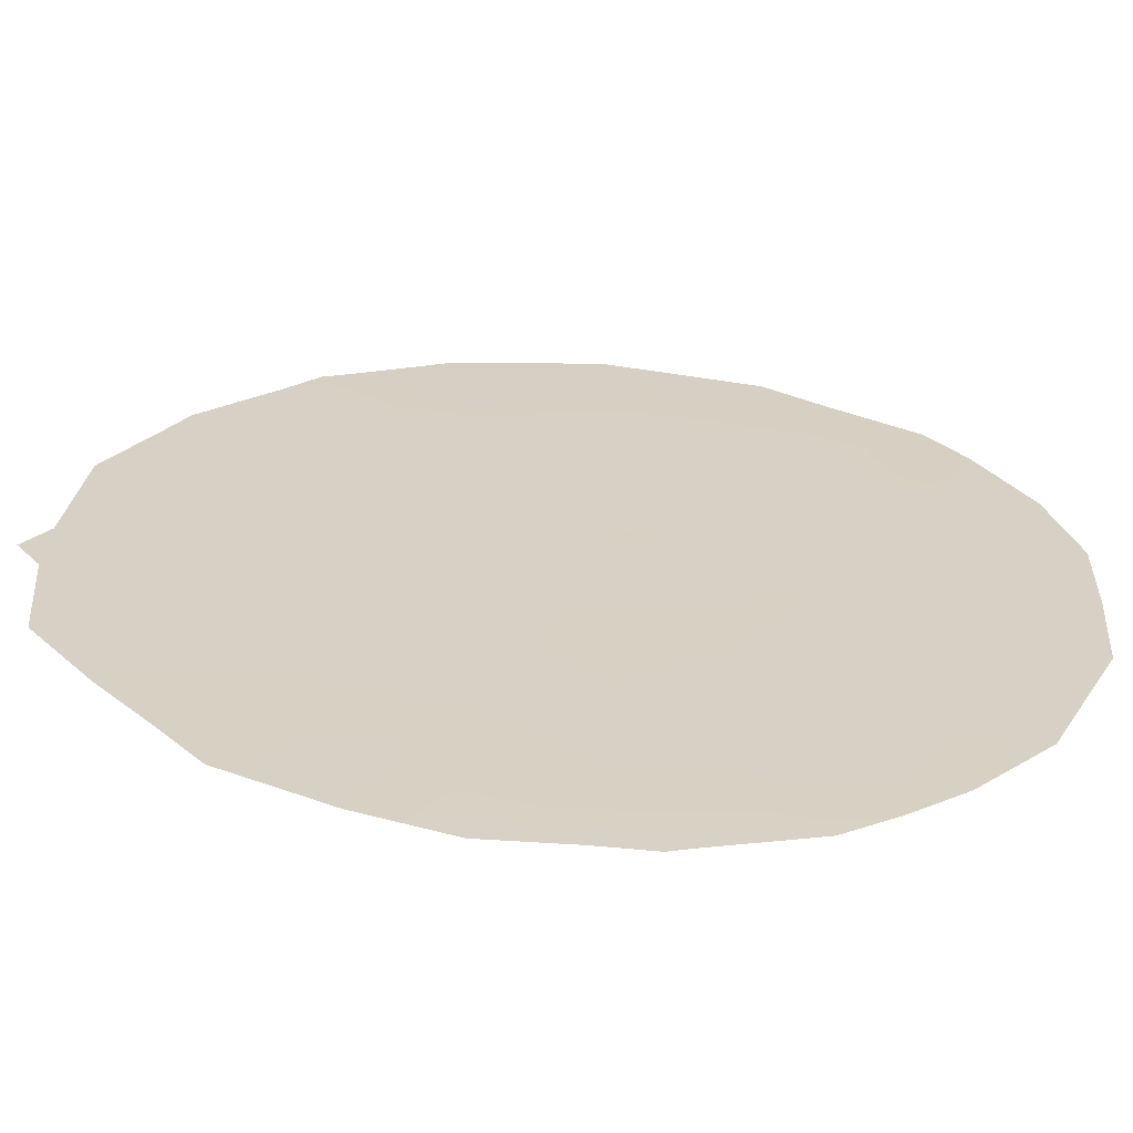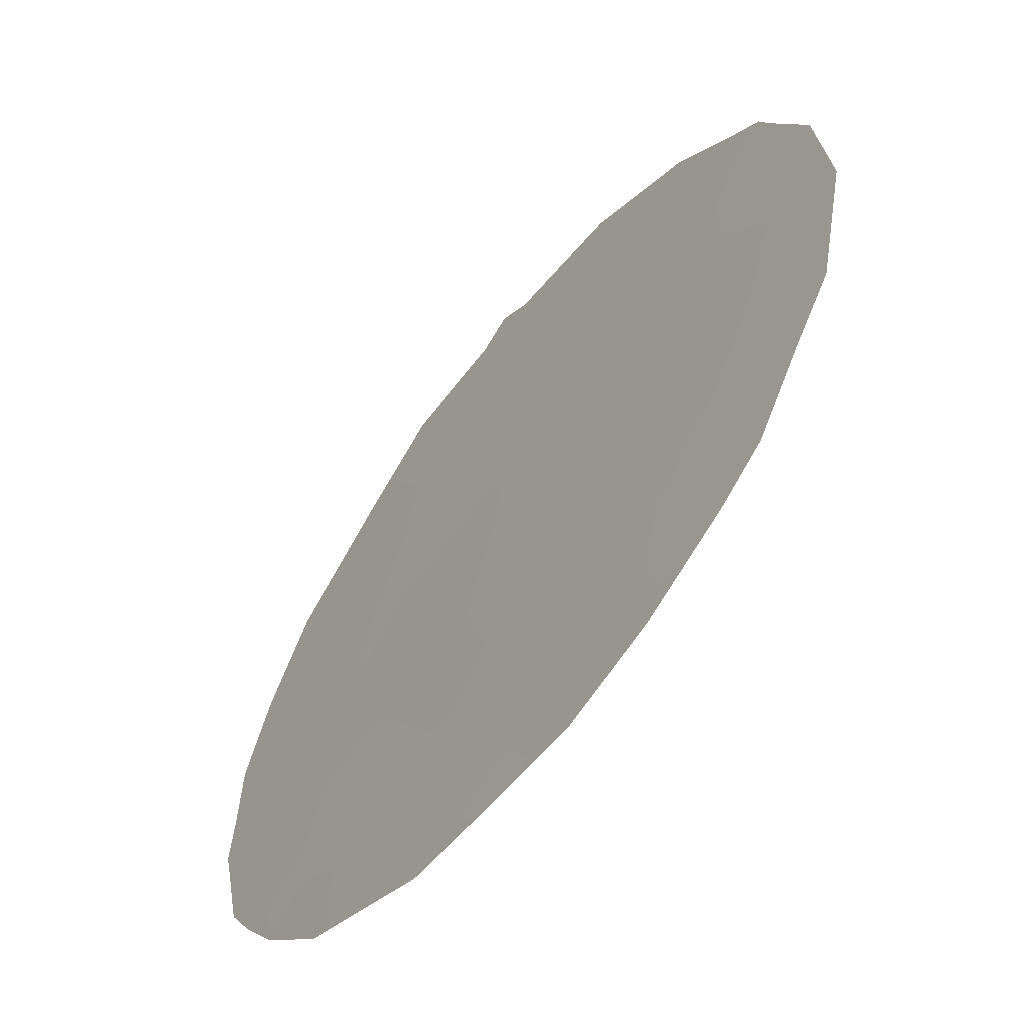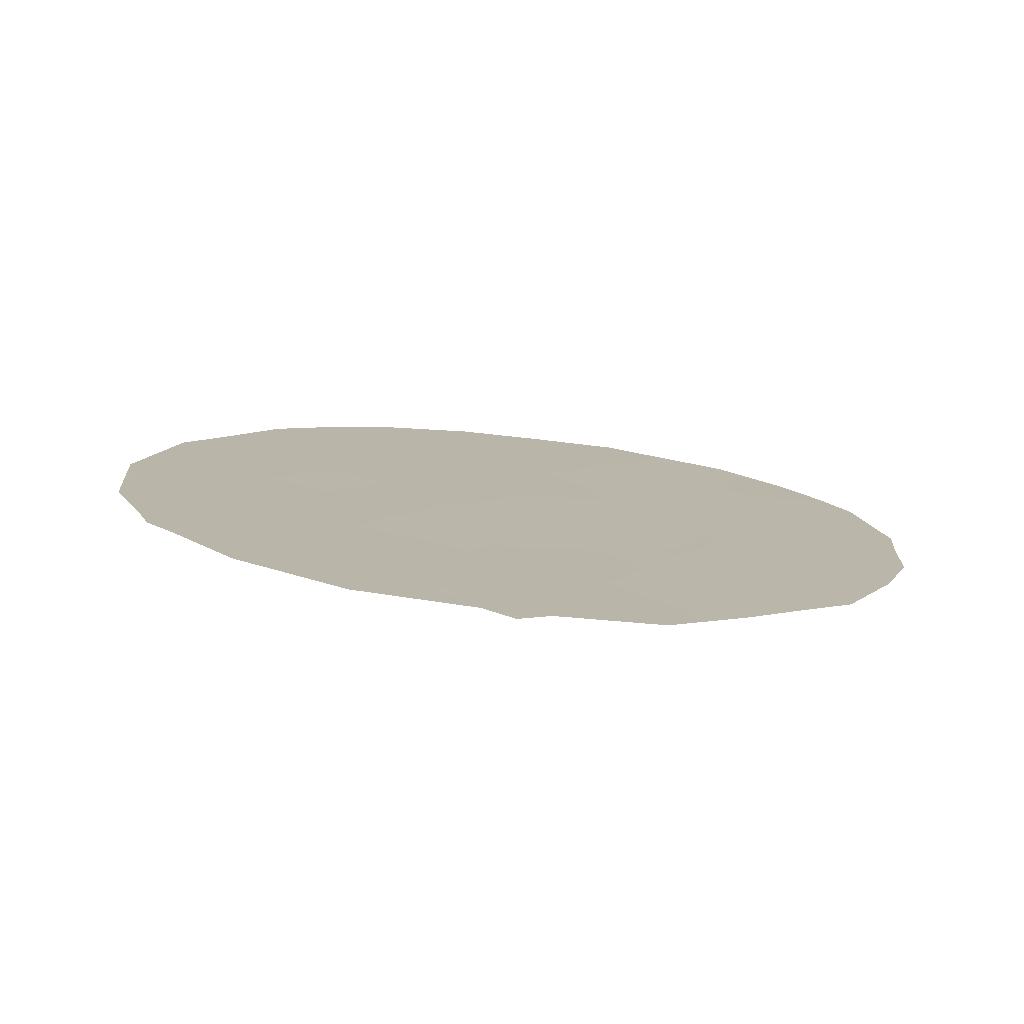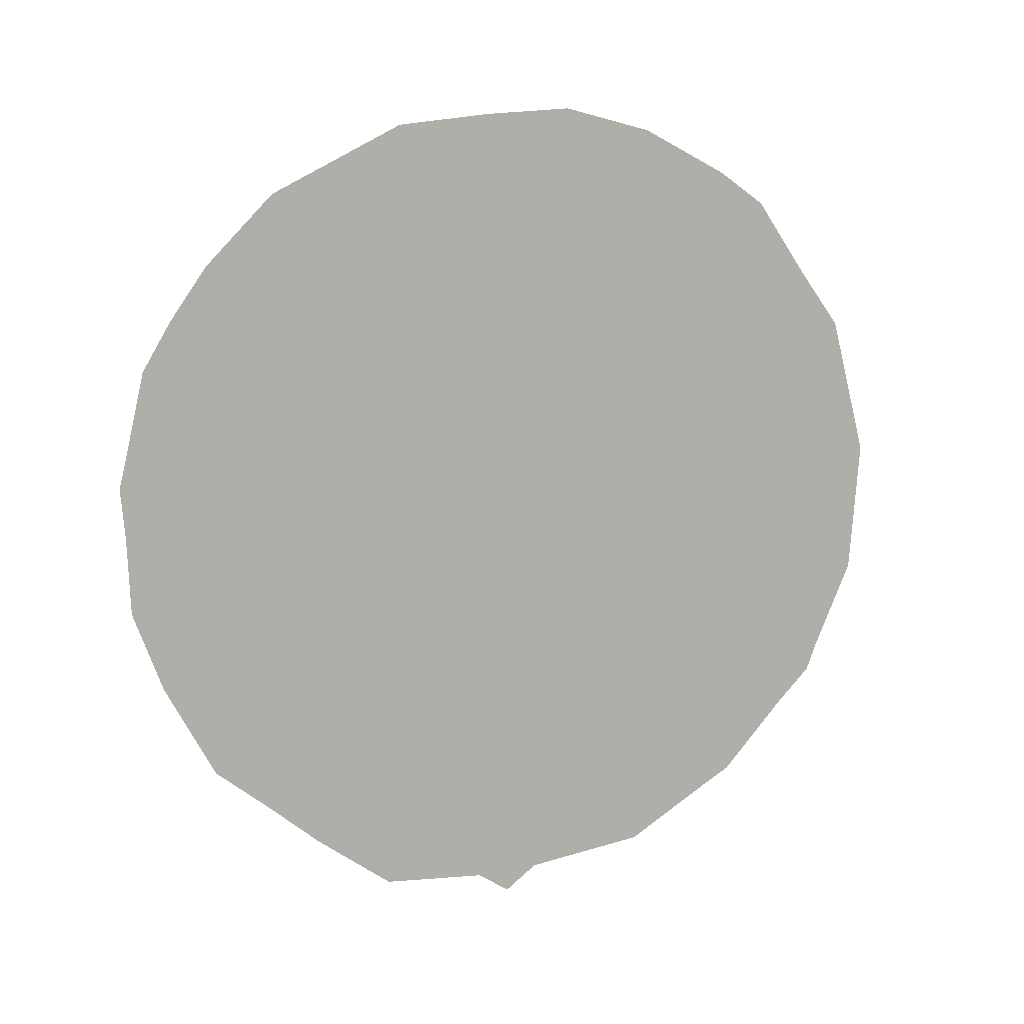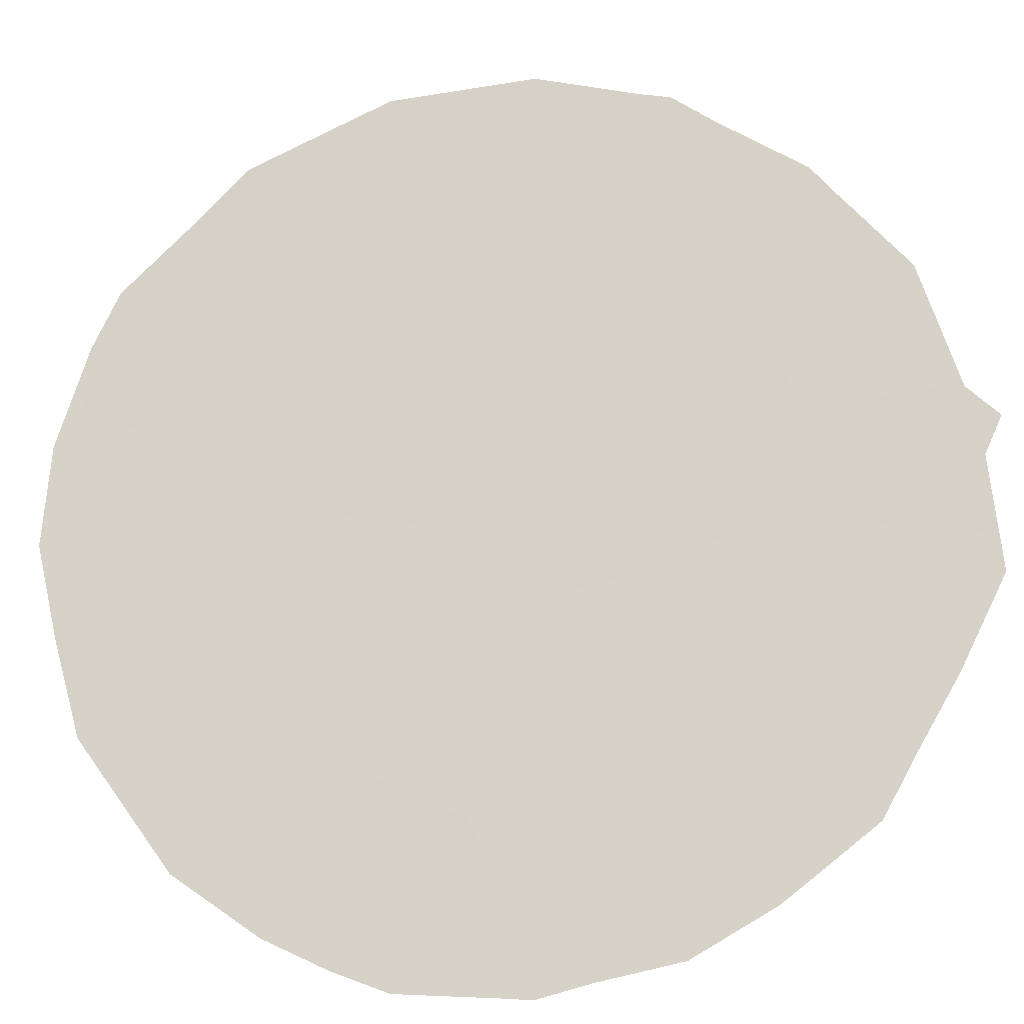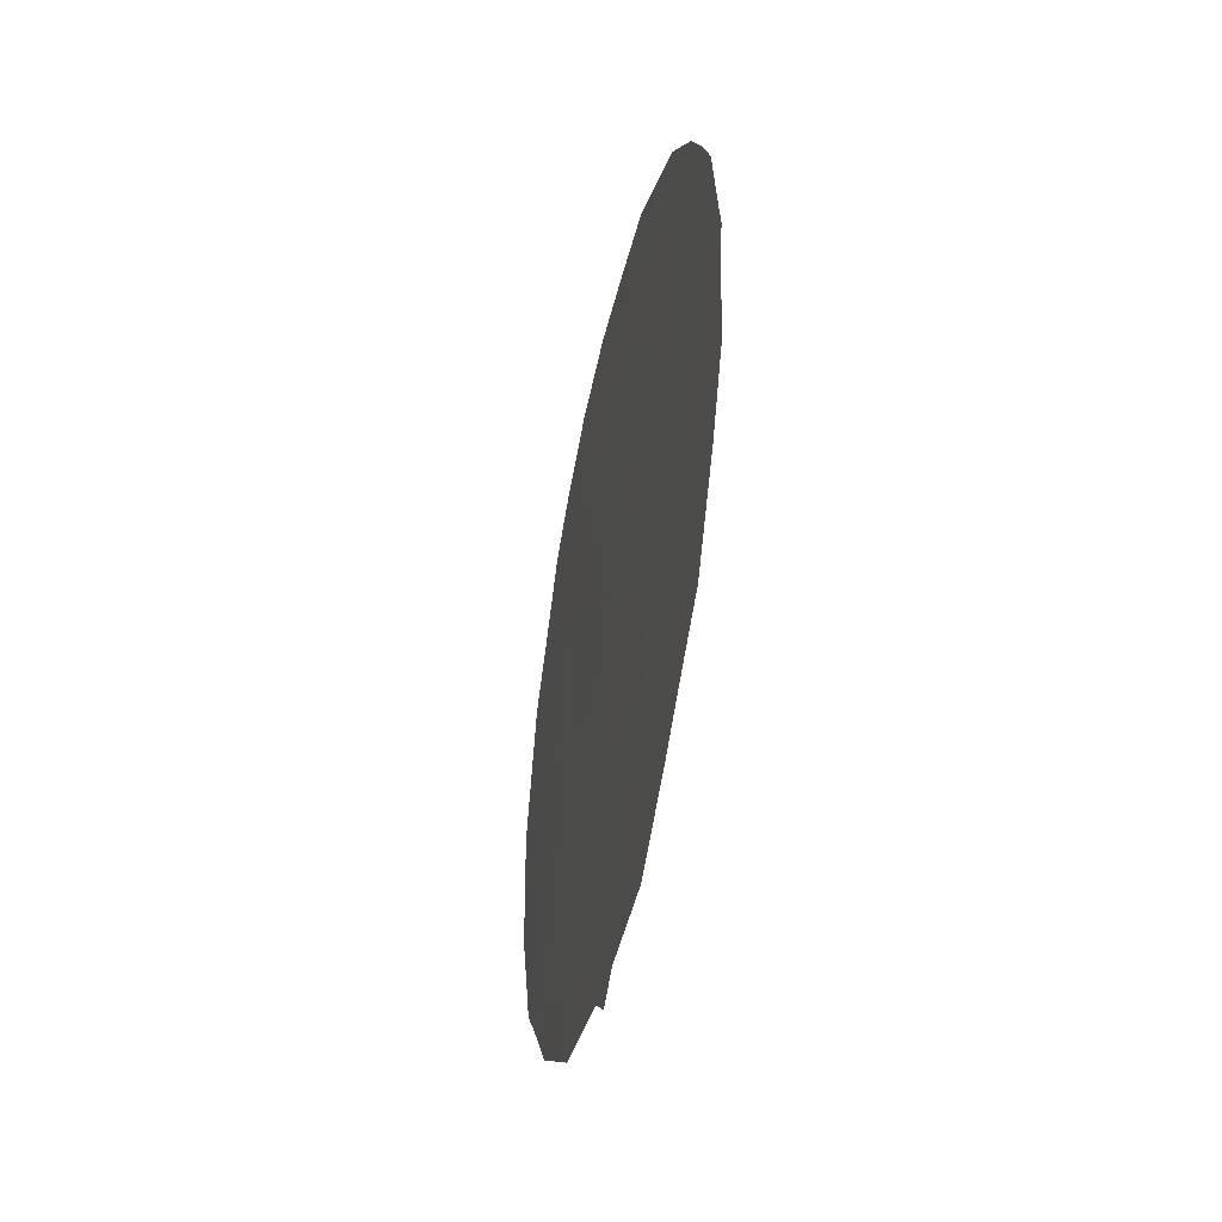
<metadata>
{"format":"obj","ext":"obj","renderer":"f3d","projection":"perspective","resolution":1024,"background":"white","views":[{"elev":-25.6,"azim":-93.8,"up":"+Y"},{"elev":27.1,"azim":0.0,"up":"+Y"},{"elev":-76.4,"azim":-133.7,"up":"+Z"},{"elev":9.8,"azim":32.6,"up":"+Z"},{"elev":-57.0,"azim":104.2,"up":"+Y"},{"elev":-41.9,"azim":-50.1,"up":"+Z"}]}
</metadata>
<code>
v -60.3 54.16 8.01
v -57.53 57.74 7.956
v -58.95 55.86 10.95
v -59.93 54.67 6.337
v -56.62 58.92 6.457
v -57.6 57.57 11.18
v -57.02 58.35 9.619
v -57.63 57.69 2.871
v -55.82 59.97 4.974
v -59.8 54.79 9.612
v -54.73 61.35 5.086
v -57.1 58.34 4.556
v -56.31 59.37 3.286
v -55.2 60.72 6.869
v -58.7 56.26 6.097
v -58.03 57.12 5.929
v -58.98 55.87 7.821
v -55.2 60.69 9.012
v -59.63 55.09 4.706
v -56.31 59.23 11.52
v -58.43 56.55 9.52
v -56.78 58.57 12.96
v -60.55 53.87 6.442
v -60.32 54.19 5.389
v -59.5 55.28 3.647
v -59.92 54.73 4.18
v -55.38 60.38 12.1
v -59.07 55.84 3.074
v -57.39 58.01 2.046
v -57.65 57.69 2.31
v -54.1 62.11 6.413
v -57.14 58.33 2.363
v -54 62.21 8.147
v -60.6 53.77 8.111
v -60.56 53.82 8.345
v -59.85 54.69 10.94
v -60.15 54.32 10.24
v -58.47 56.64 2.368
v -55.01 60.86 11.67
v -54.6 61.4 10.69
v -58.24 56.73 12.74
v -59.3 55.38 11.86
v -55.51 60.4 3.309
v -56.19 59.54 2.611
v -54.77 61.31 4.464
v -54.5 61.64 4.901
v -54.41 61.74 5.266
v -55.29 60.66 3.515
v -54.28 61.83 9.966
v -60.17 54.4 4.928
v -60.38 54.03 9.608
v -59.78 54.88 5.56
v -57.29 58.07 6.272
v -57.06 58.34 7.198
v -57.73 57.49 7.066
v -56.41 59.17 7.395
v -56.87 58.57 8.095
v -55.78 59.88 11.59
v -57.2 58.06 12.06
v -56.93 58.43 11.35
v -56.62 58.81 12.18
v -56.74 58.72 8.9
v -57.31 58.01 8.79
v -55.94 59.77 6.658
v -55.76 59.99 7.64
v -60.1 54.43 7.249
v -60.57 53.82 7.451
v -57.52 57.65 12.57
v -57.49 57.68 12.88
v -54.05 62.16 7.277
v -54.59 61.48 7.551
v -58 57.11 8.743
v -58.72 56.19 8.726
v -58.22 56.84 7.907
v -58.6 56.41 5.072
v -58.08 57.08 4.831
v -56.65 58.81 10.53
v -57.32 57.95 10.42
v -56.4 59.14 9.595
v -57.23 58.19 3.515
v -56.67 58.9 3.912
v -56.23 59.37 8.501
v -55.16 60.74 8.015
v -54.62 61.42 8.55
v -55.28 60.56 10.05
v -55.91 59.74 10.57
v -55.19 60.76 5.061
v -55.54 60.31 5.867
v -56.04 59.7 4.117
v -56.46 59.15 4.806
v -60.05 54.47 8.738
v -59.73 54.9 7.988
v -59.42 55.28 8.746
v -59.34 55.37 10.22
v -59.44 55.22 10.84
v -59.75 54.83 10.34
v -58.28 56.87 3.126
v -55.33 60.47 11.11
v -58.57 56.32 11.78
v -58.8 56.02 12.27
v -58.29 56.7 11.04
v -58.03 57.04 10.32
v -58.72 56.16 10.23
v -57.71 57.47 9.56
v -59.12 55.66 9.507
v -56.21 59.46 5.718
v -56.82 58.73 3.074
v -56.67 58.93 2.487
v -57.52 57.79 5.276
v -58.06 57.16 2.339
v -55.65 60.12 8.524
v -54.92 61.1 5.799
v -56.86 58.62 5.525
v -54.71 61.28 9.534
v -54.86 61.08 10.53
v -54.14 62.02 9.059
v -59.32 55.46 6.271
v -58.94 55.93 6.912
v -59.48 55.24 7.141
v -58.41 56.62 6.999
v -59.19 55.65 5.361
v -56.07 59.49 12.67
v -59.1 55.79 4.318
v -54.54 61.55 6.501
v -57.88 57.2 11.92
v -55.81 59.9 9.386
v -55.42 60.48 4.244
v -58.51 56.56 4.047
v -57.77 57.49 4.042
f 19 26 25
f 53 54 55
f 56 57 54
f 20 58 122
f 59 60 61
f 57 62 63
f 32 30 29
f 56 64 65
f 68 22 69
f 124 70 71
f 72 73 74
f 8 30 32
f 77 60 78
f 86 77 79
f 80 107 81
f 82 79 62
f 83 71 84
f 126 85 86
f 59 68 125
f 81 89 90
f 1 35 34
f 94 95 96
f 10 96 37
f 99 41 100
f 102 101 103
f 13 44 43
f 78 102 104
f 11 45 46
f 93 73 105
f 64 106 88
f 63 104 72
f 105 103 94
f 11 46 47
f 107 32 108
f 8 97 110
f 14 112 124
f 113 90 106
f 53 109 113
f 9 89 127
f 11 87 45
f 85 114 115
f 84 116 114
f 117 118 119
f 120 118 15
f 119 92 66
f 121 123 75
f 98 39 27
f 1 34 67
f 1 91 35
f 55 74 120
f 111 65 83
f 10 37 51
f 3 42 95
f 19 50 26
f 121 117 52
f 16 53 55
f 53 5 54
f 55 54 2
f 5 56 54
f 56 82 57
f 54 57 2
f 27 58 98
f 58 27 122
f 22 59 61
f 59 6 60
f 61 60 20
f 2 57 63
f 57 82 62
f 63 62 7
f 28 123 25
f 82 56 65
f 56 5 64
f 65 64 14
f 67 66 1
f 4 66 23
f 67 23 66
f 125 68 41
f 69 41 68
f 14 124 71
f 124 31 70
f 71 70 33
f 2 72 74
f 72 21 73
f 74 73 17
f 7 77 78
f 77 20 60
f 78 60 6
f 126 86 79
f 86 20 77
f 79 77 7
f 12 80 81
f 107 80 32
f 81 107 13
f 80 12 129
f 82 111 126
f 62 79 7
f 18 83 84
f 83 14 71
f 84 71 33
f 126 18 85
f 98 85 115
f 6 59 125
f 59 22 68
f 87 11 112
f 88 112 14
f 12 81 90
f 81 13 89
f 90 89 9
f 91 1 92
f 93 92 17
f 10 94 96
f 94 3 95
f 96 95 36
f 96 36 37
f 128 28 97
f 38 97 28
f 98 115 39
f 41 99 125
f 3 99 42
f 100 42 99
f 101 99 3
f 21 102 103
f 102 6 101
f 103 101 3
f 7 78 104
f 78 6 102
f 104 102 21
f 10 93 105
f 93 17 73
f 105 73 21
f 14 64 88
f 64 5 106
f 88 106 9
f 2 63 72
f 63 7 104
f 72 104 21
f 10 105 94
f 105 21 103
f 94 103 3
f 8 32 80
f 13 107 108
f 108 44 13
f 12 109 129
f 110 97 38
f 110 30 8
f 111 18 126
f 47 112 11
f 112 47 124
f 5 113 106
f 113 12 90
f 106 90 9
f 5 53 113
f 53 16 109
f 113 109 12
f 89 13 43
f 43 127 89
f 48 127 43
f 87 9 127
f 45 127 48
f 98 86 85
f 85 18 114
f 40 115 49
f 115 40 39
f 49 115 114
f 18 84 114
f 84 33 116
f 114 116 49
f 4 117 119
f 117 15 118
f 119 118 17
f 16 120 15
f 120 17 118
f 4 119 66
f 119 17 92
f 66 92 1
f 15 121 75
f 121 19 123
f 75 123 128
f 50 52 24
f 19 52 50
f 51 91 10
f 91 51 35
f 16 55 120
f 55 2 74
f 120 74 17
f 86 98 58
f 86 58 20
f 18 111 83
f 111 82 65
f 83 65 14
f 95 42 36
f 19 121 52
f 121 15 117
f 52 117 4
f 122 61 20
f 122 22 61
f 91 92 93
f 25 123 19
f 76 75 128
f 10 91 93
f 129 76 128
f 31 124 47
f 76 16 75
f 87 112 88
f 125 99 101
f 16 15 75
f 9 87 88
f 6 125 101
f 109 16 76
f 97 129 128
f 4 23 24
f 52 4 24
f 82 126 79
f 87 127 45
f 123 28 128
f 129 109 76
f 80 129 8
f 8 129 97

</code>
